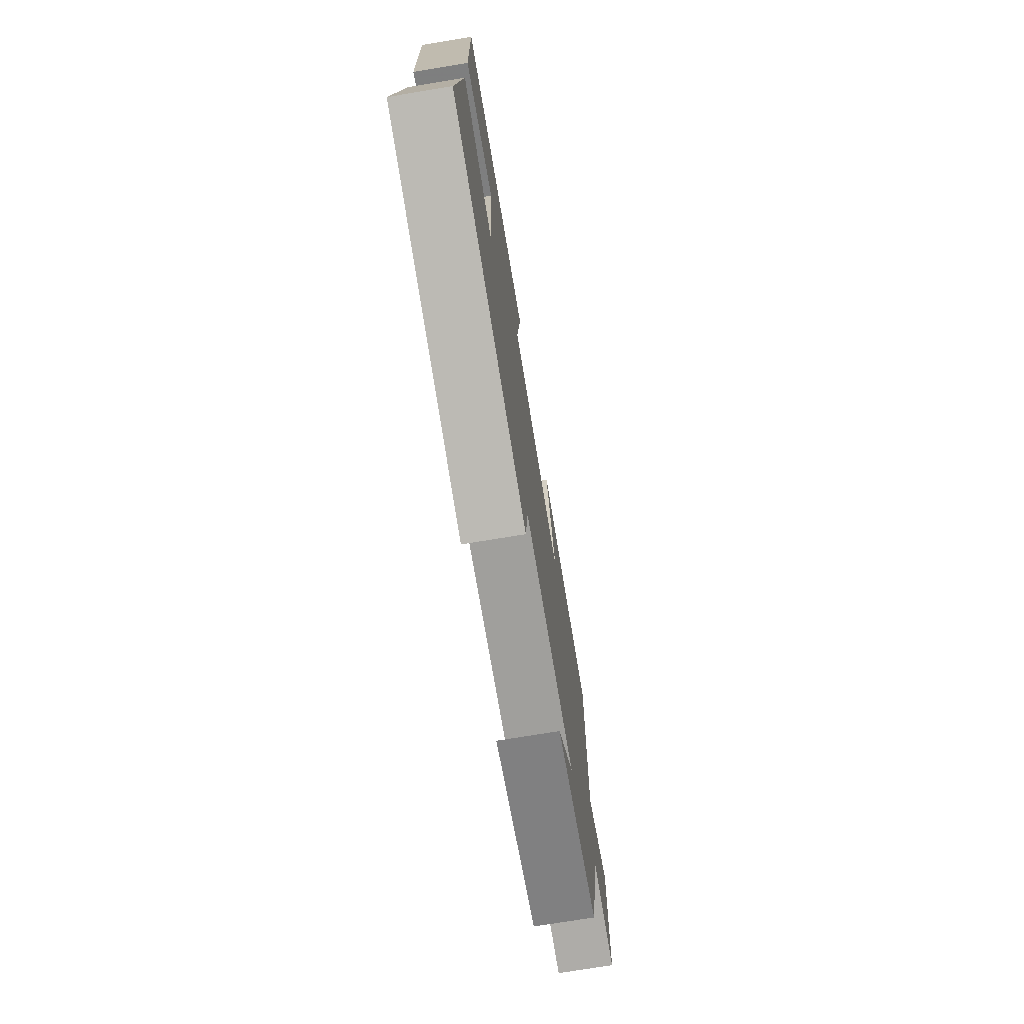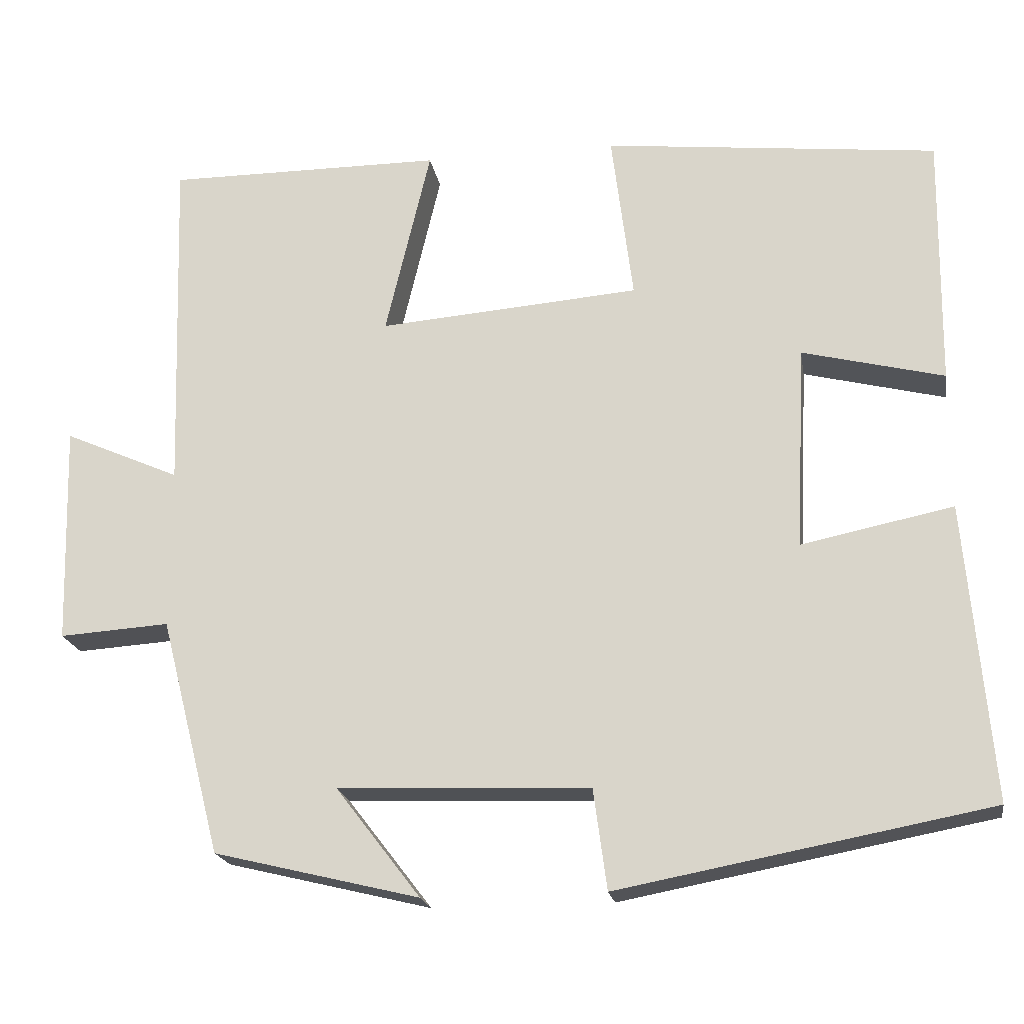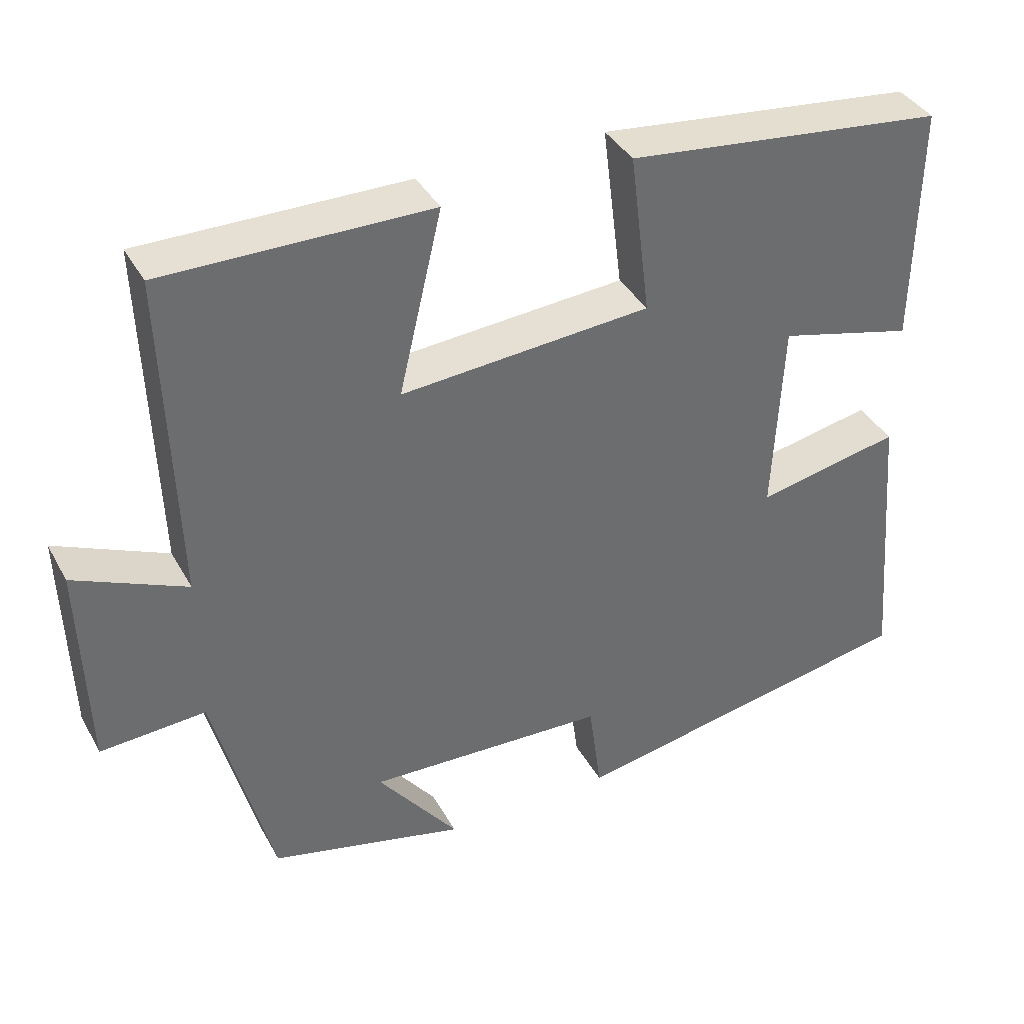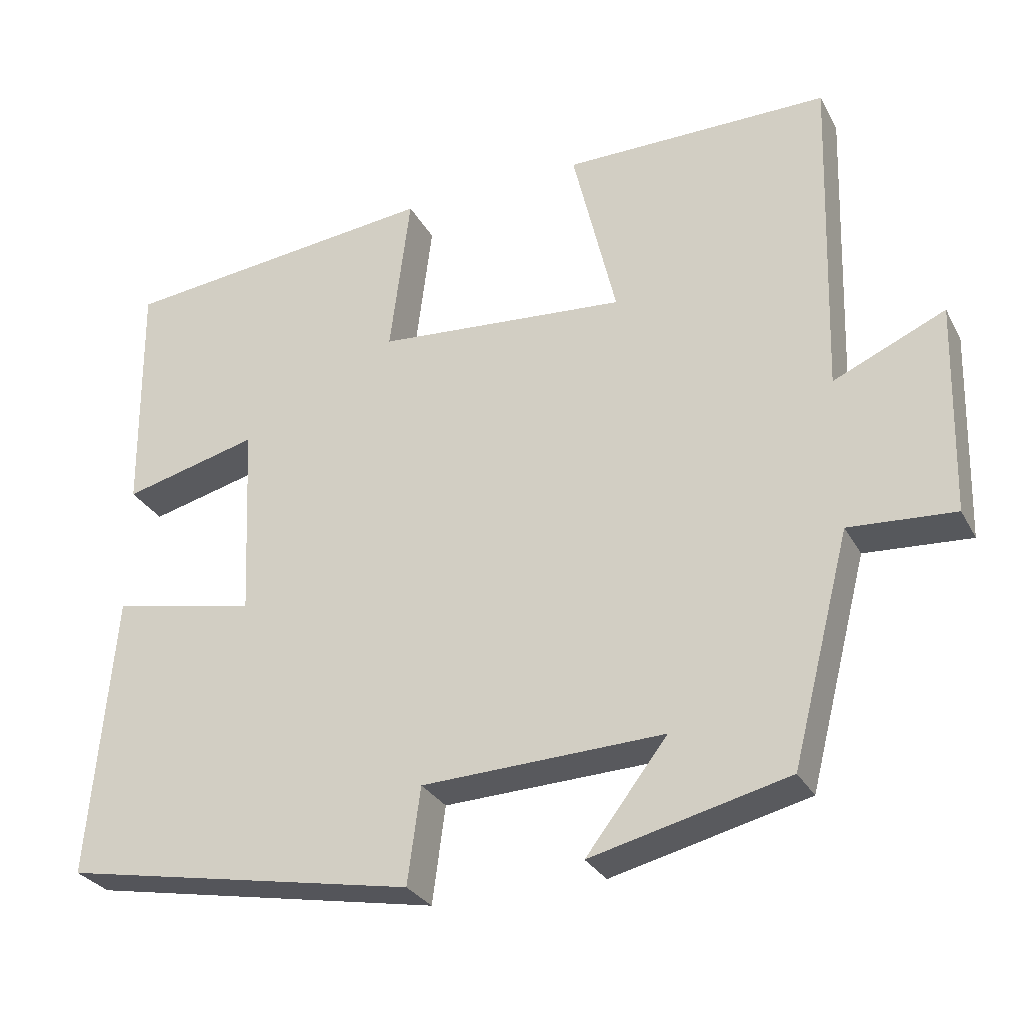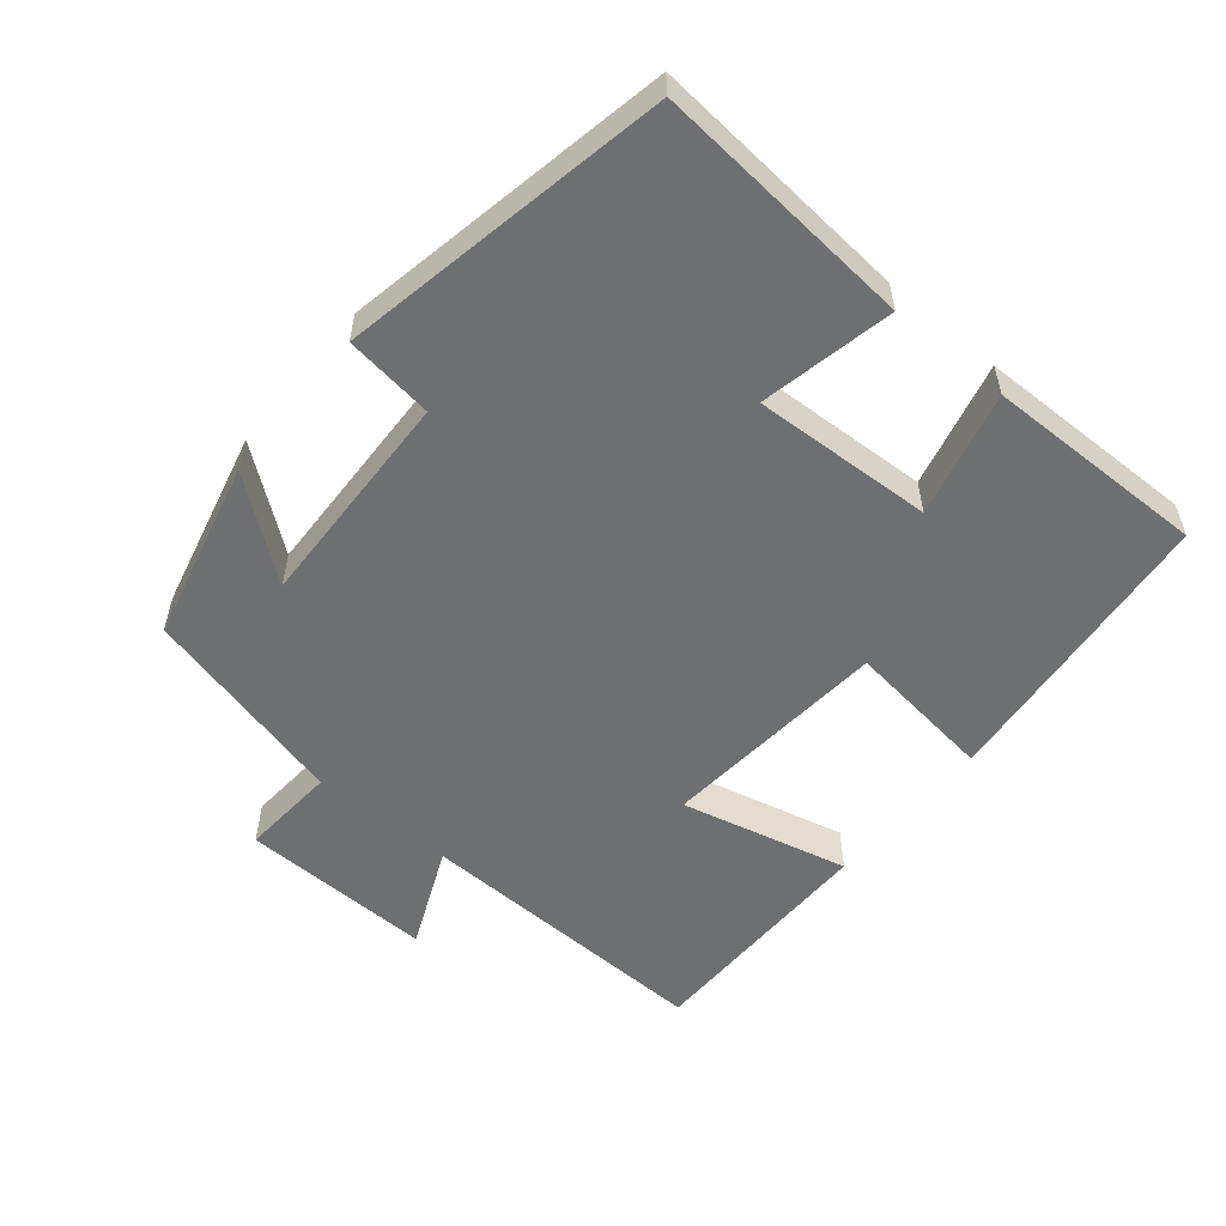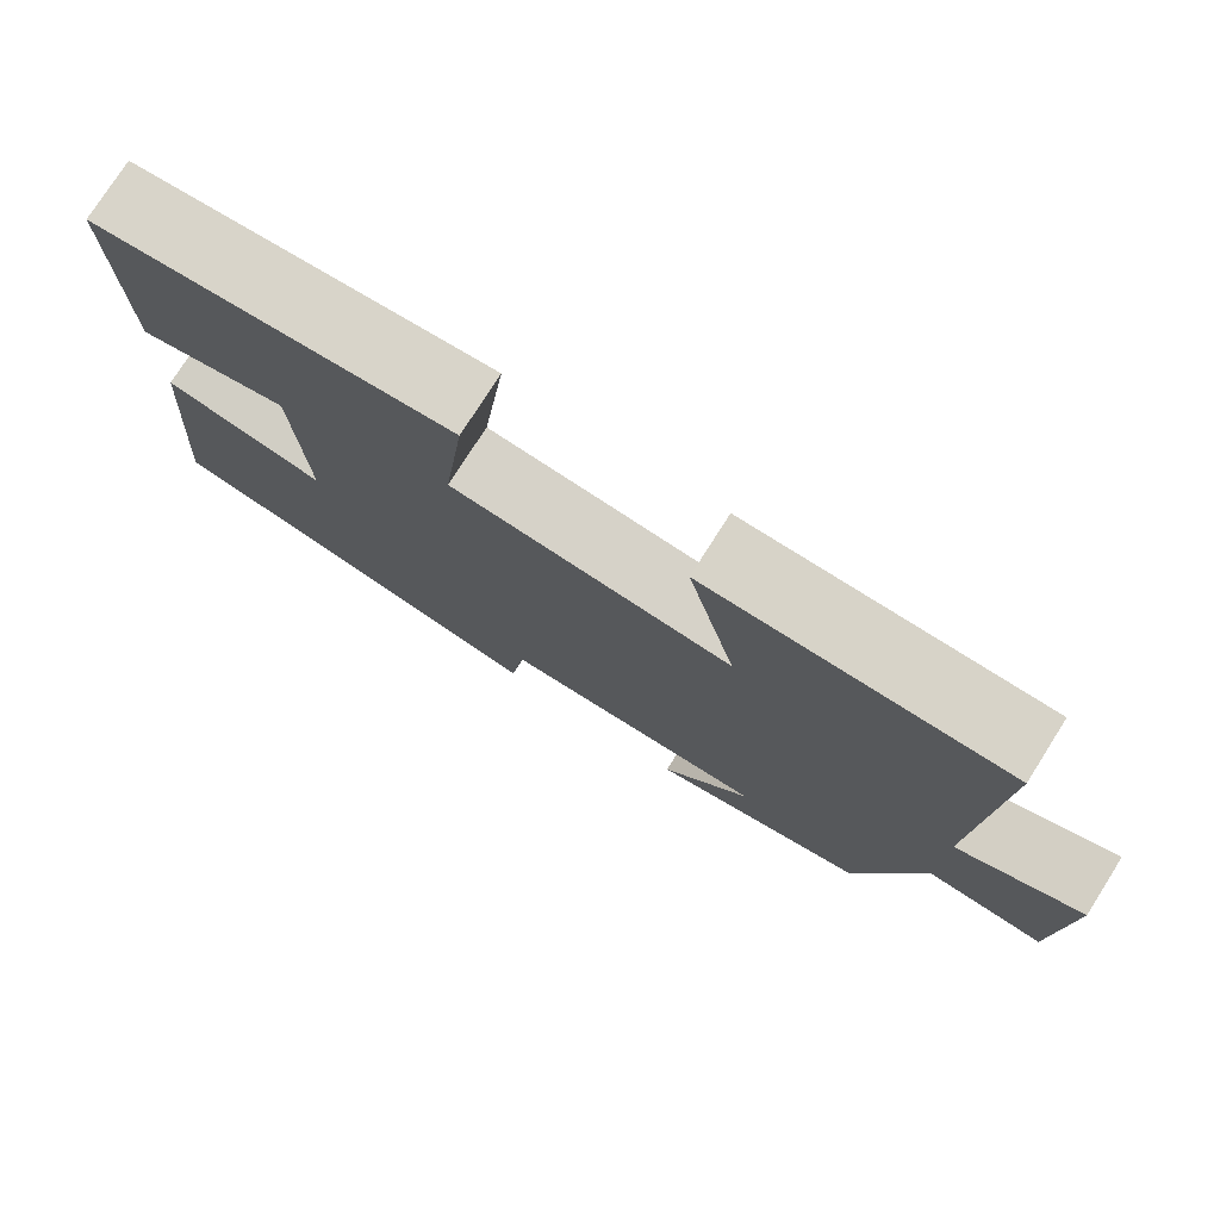
<metadata>
{"format":"obj","ext":"obj","renderer":"f3d","projection":"perspective","resolution":1024,"background":"white","views":[{"elev":-73.3,"azim":-80.6,"up":"+Z"},{"elev":-20.0,"azim":-170.5,"up":"+Z"},{"elev":38.3,"azim":153.8,"up":"+Z"},{"elev":-29.2,"azim":23.7,"up":"+Z"},{"elev":-54.5,"azim":-129.7,"up":"+Y"},{"elev":76.8,"azim":32.4,"up":"+Z"}]}
</metadata>
<code>
v -0.532 0.07 -0.412
v -0.5 0.07 -0.038
v -0.309 0.07 -0.077
v -0.321 0.07 0.181
v -0.5 0.07 0.136
v -0.504 0.07 0.454
v -0.082 0.07 0.5
v -0.109 0.07 0.285
v 0.221 0.07 0.259
v 0.164 0.07 0.5
v 0.514 0.07 0.501
v 0.5 0.07 0.066
v 0.647 0.07 0.131
v 0.639 0.07 -0.147
v 0.5 0.07 -0.138
v 0.423 0.07 -0.437
v 0.164 0.07 -0.5
v 0.271 0.07 -0.361
v -0.047 0.07 -0.373
v -0.064 0.07 -0.5
v -0.532 0 -0.412
v -0.5 0 -0.038
v -0.309 0 -0.077
v -0.321 0 0.181
v -0.5 0 0.136
v -0.504 0 0.454
v -0.082 0 0.5
v -0.109 0 0.285
v 0.221 0 0.259
v 0.164 0 0.5
v 0.514 0 0.501
v 0.5 0 0.066
v 0.647 0 0.131
v 0.639 0 -0.147
v 0.5 0 -0.138
v 0.423 0 -0.437
v 0.164 0 -0.5
v 0.271 0 -0.361
v -0.047 0 -0.373
v -0.064 0 -0.5
f 19 20 1 2
f 18 19 2 3
f 15 16 17 18
f 15 18 3 4
f 12 13 14 15
f 12 15 4
f 9 10 11 12
f 8 9 12 4
f 6 7 8
f 4 5 6 8
f 22 21 40 39
f 23 22 39 38
f 38 37 36 35
f 24 23 38 35
f 35 34 33 32
f 24 35 32
f 32 31 30 29
f 24 32 29 28
f 28 27 26
f 28 26 25 24
f 1 21 22 2
f 2 22 23 3
f 3 23 24 4
f 4 24 25 5
f 5 25 26 6
f 6 26 27 7
f 7 27 28 8
f 8 28 29 9
f 9 29 30 10
f 10 30 31 11
f 11 31 32 12
f 12 32 33 13
f 13 33 34 14
f 14 34 35 15
f 15 35 36 16
f 16 36 37 17
f 17 37 38 18
f 18 38 39 19
f 19 39 40 20
f 20 40 21 1

</code>
